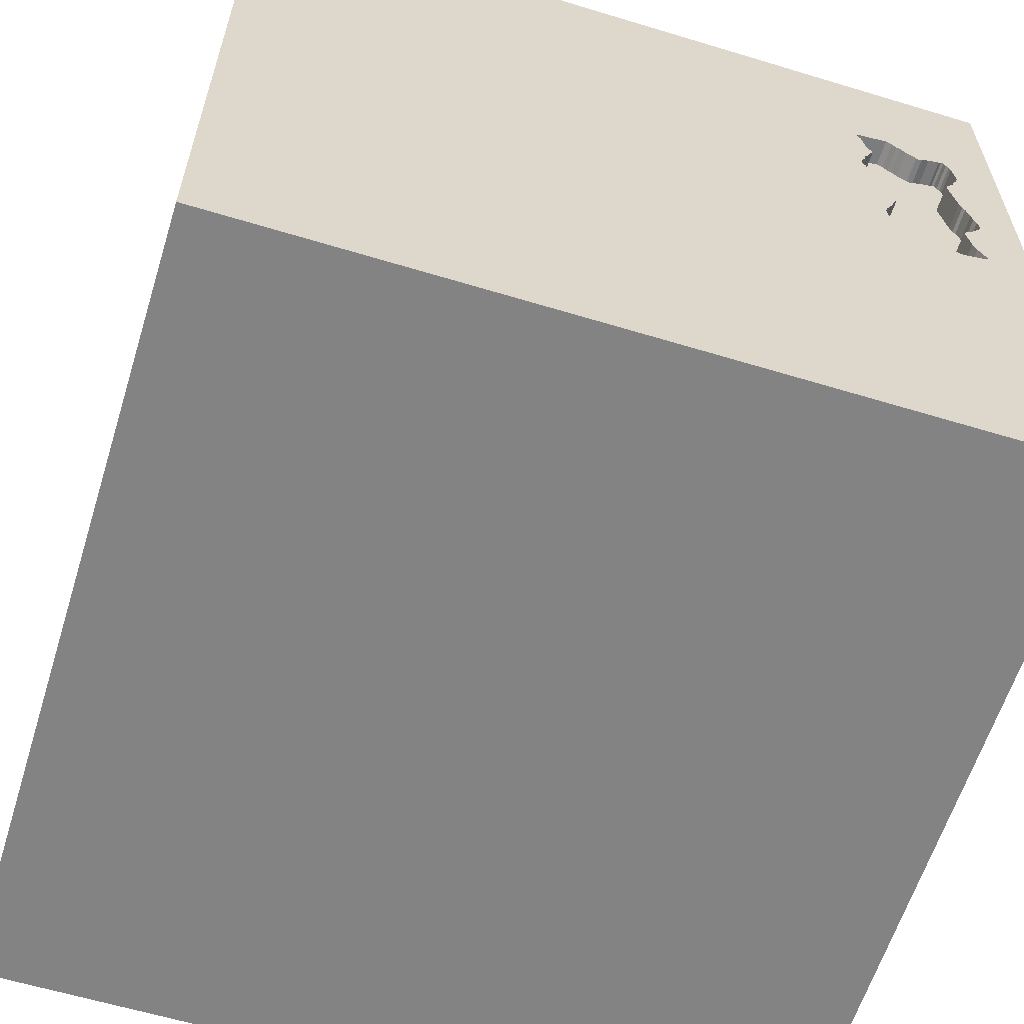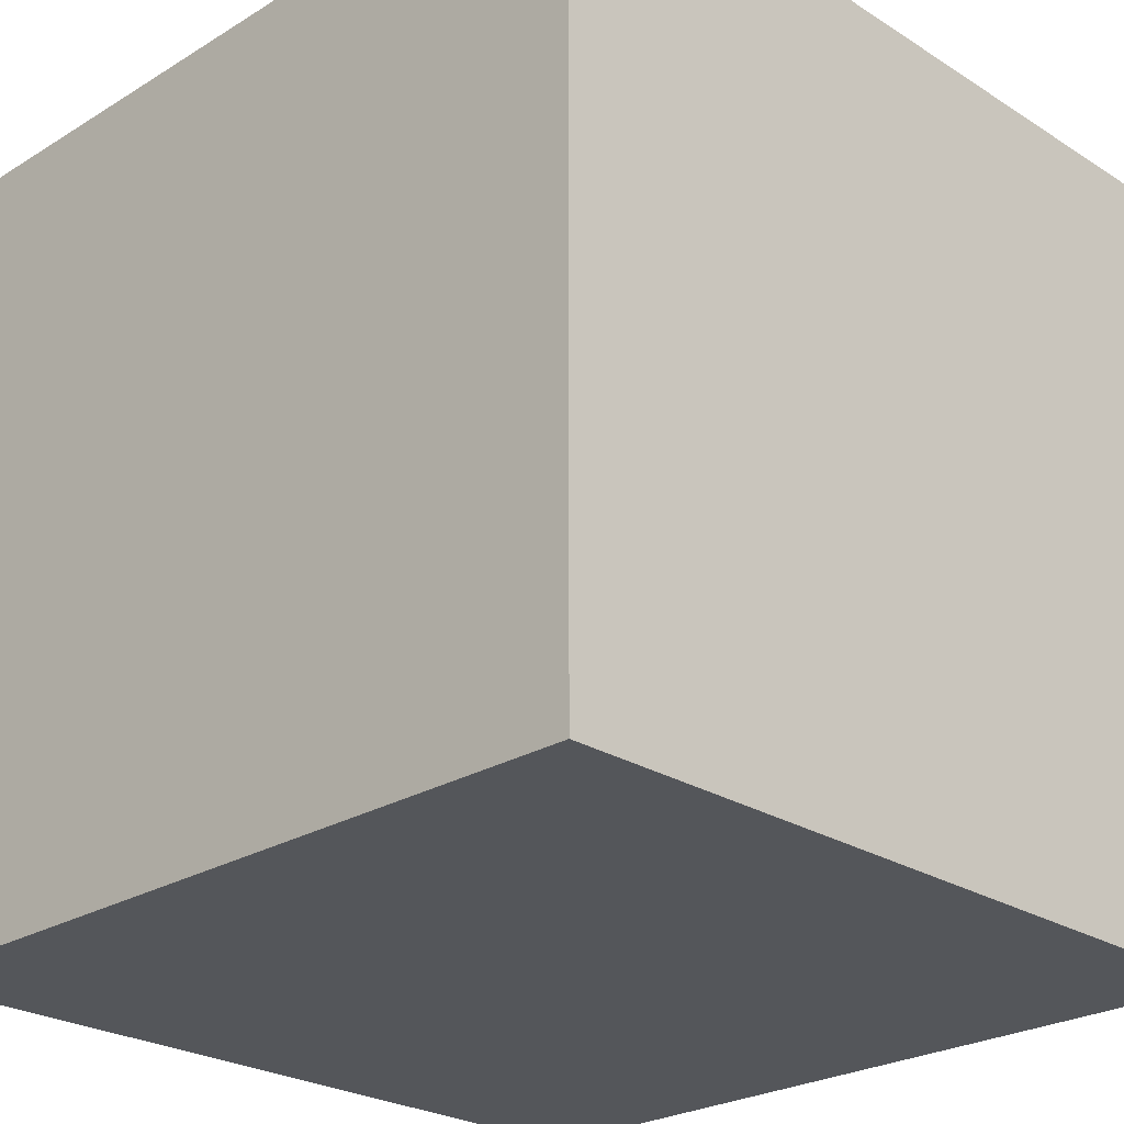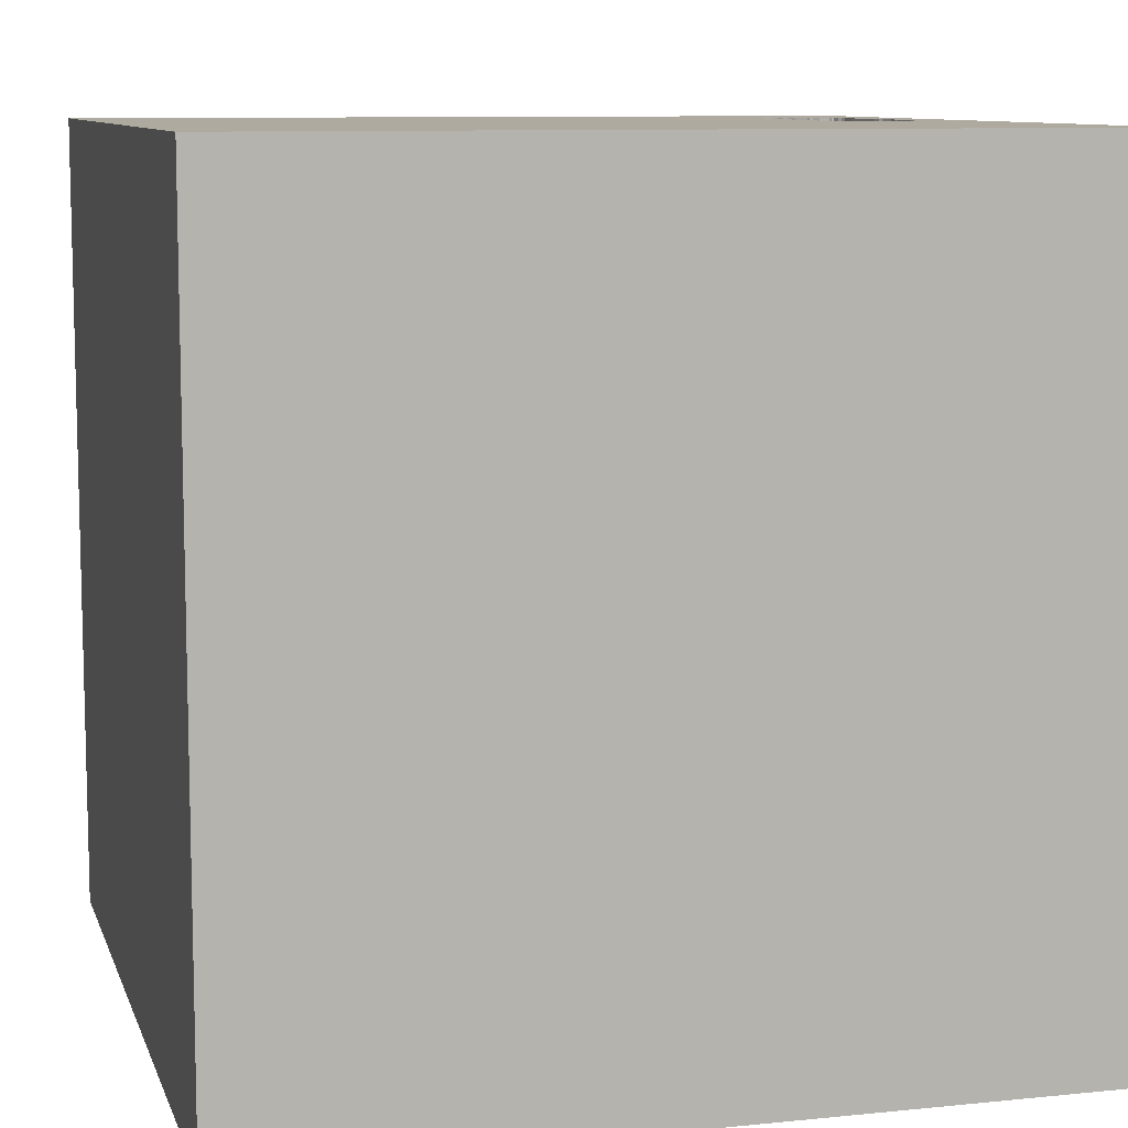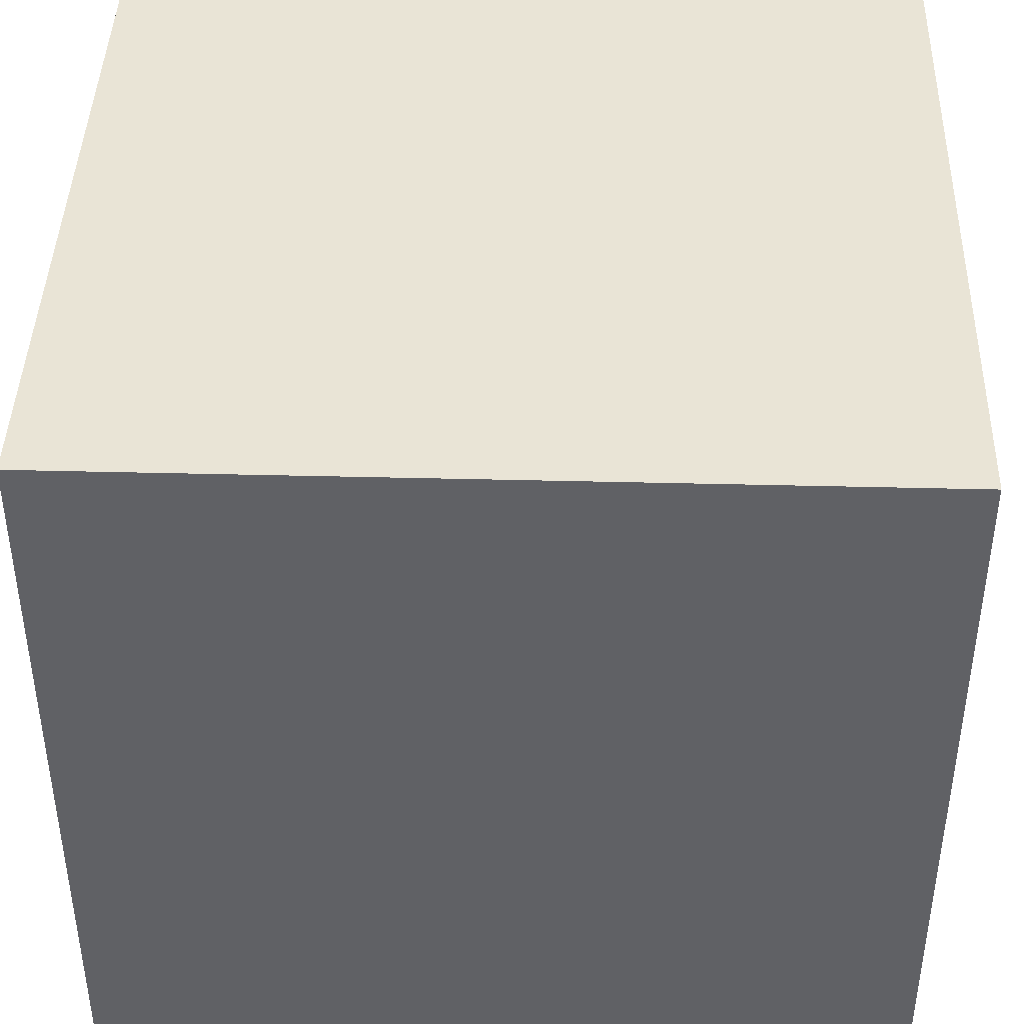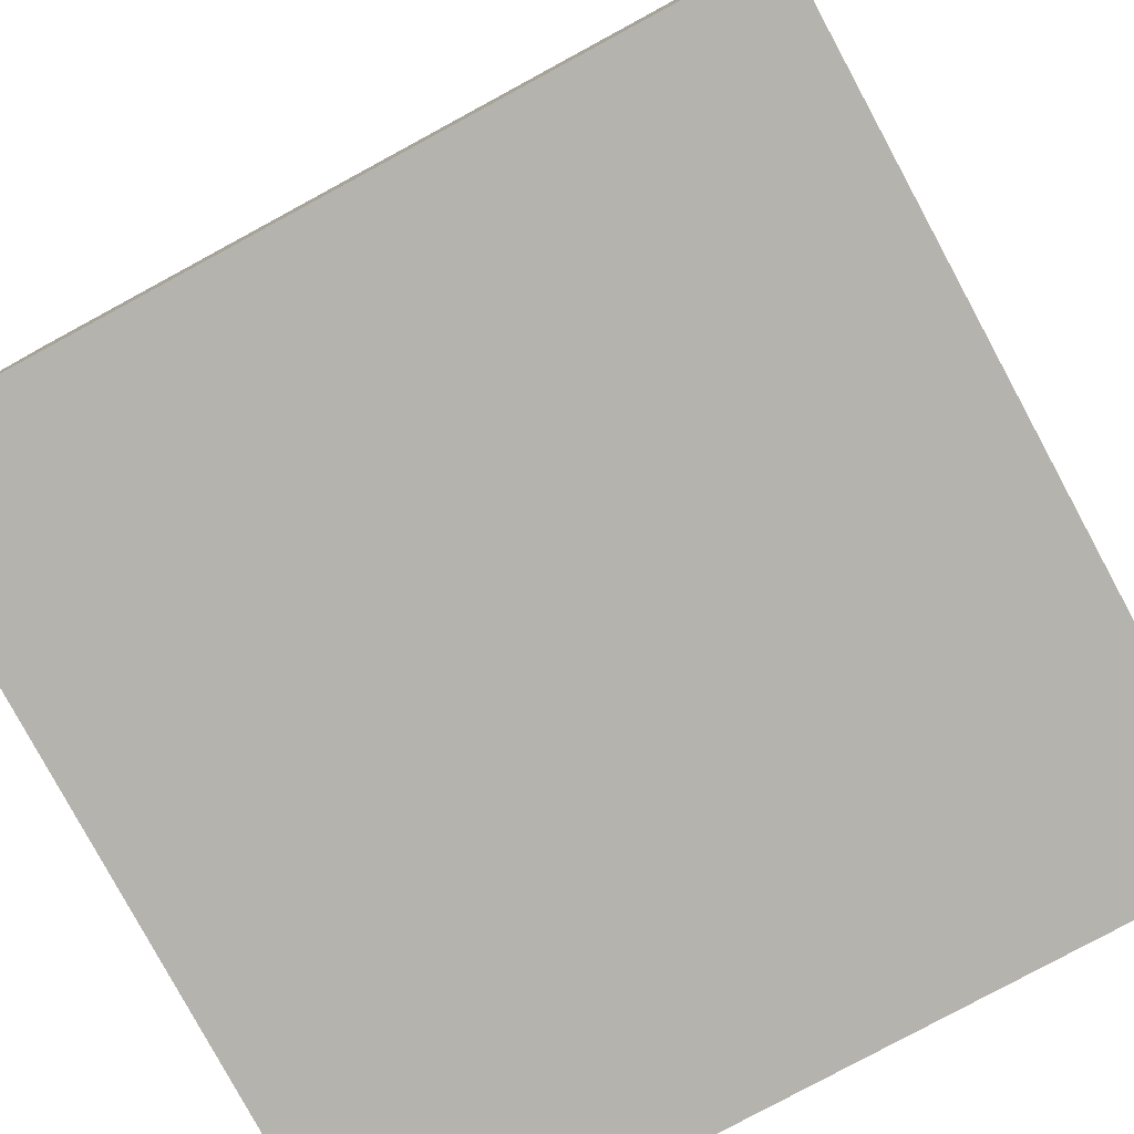
<metadata>
{"format":"obj","ext":"obj","renderer":"f3d","projection":"perspective","resolution":1024,"background":"white","views":[{"elev":-61.0,"azim":162.8,"up":"+Z"},{"elev":-25.2,"azim":44.5,"up":"+Y"},{"elev":9.4,"azim":165.0,"up":"+Y"},{"elev":42.4,"azim":-88.3,"up":"+Z"},{"elev":-80.0,"azim":-61.6,"up":"+Z"}]}
</metadata>
<code>
o brick_174
v -1.177 1.5 0.8566
v -0.9665 1.5 0.7556
v -0.94 1.5 0.932
v -0.9991 1.5 0.2865
v -0.9692 1.5 0.8042
v -0.9692 1.4 0.8042
v -0.9438 1.5 0.9368
v -0.9528 1.5 0.533
v -1.109 1.5 0.0374
v -1.262 1.5 -0.0267
v -1.262 1.4 -0.0267
v -1.262 1.5 0.635
v -1.262 1.4 0.635
v -0.9197 1.5 0.6402
v -0.9197 1.4 0.6402
v -0.9326 1.5 0.6769
v -0.9326 1.4 0.6769
v -0.6706 -1.081 -1.5
v -1.035 0.08464 -1.5
v -0.6706 0.4167 1.5
v -0.7812 -1.5 -0.1823
v -0.6771 -1.5 1.25
v -1.042 -1.5 -0.5339
v -0.6641 -1.5 -1.25
v -0.9375 1.5 0.3125
v -0.5957 1.5 0.7357
v -0.9364 1.5 0.5766
v -0.9373 1.5 0.9185
v -0.9372 1.5 0.6828
v -0.9701 1.5 0.0988
v -1.013 1.5 0.3496
v -0.9777 1.5 0.07346
v -0.9777 1.4 0.07346
v -0.9362 1.5 0.9271
v -1.323 1.5 0.3929
v -1.323 1.4 0.3929
v -1.316 1.5 0.7294
v -0.9885 1.5 0.05729
v 0.1823 -0.7812 1.5
v 0.08301 0.6681 -1.5
v 0.1562 0.4687 1.5
v 0.4167 -0.1562 1.5
v 0.1823 1.094 1.5
v 0.2083 -1.5 0.5469
v 0.4687 -1.5 -0
v 0.3906 -1.5 1.198
v -0.1302 -1.5 -1.5
v 0.4948 -1.5 -0.8333
v 0.1042 -1.5 1.5
v 0.6771 1.5 -0.8529
v 0.7902 1.5 0.7129
v -0.1302 1.5 -1.5
v -0.1302 1.5 1.5
v 0.7878 -0.8219 -1.5
v 0.6771 -1.263 1.5
v -1.295 1.5 0.06069
v -1.308 1.5 0.8642
v -1.308 1.4 0.8642
v -1.296 1.5 0.683
v -1.296 1.4 0.683
v -0.9326 1.5 0.6068
v -0.9326 1.4 0.6068
v -0.9568 1.5 0.7281
v -0.9568 1.4 0.7281
v -0.1823 -1.146 1.5
v -0.1042 -0.1562 1.5
v 0 -1.5 -1.042
v -0.1562 -1.5 0.02604
v -0.2344 -1.5 1.055
v -0.2865 -1.5 -0.5729
v -1.06 1.5 0.9558
v -1.06 1.4 0.9558
v -0.9953 1.5 0.3868
v -0.9953 1.4 0.3868
v 1.5 1.5 -1.5
v 1.185 0.599 1.5
v 1.25 -0.1562 1.5
v 1.198 -0.625 1.5
v 1.25 -1.5 0.4427
v 1.172 -1.5 -0.2604
v 1.5 -1.5 1.5
v -0.9364 1.4 0.5766
v -1.177 1.4 0.8566
v -1.195 1.5 0.8588
v -1.017 1.5 0.3194
v -0.9224 1.5 0.6186
v -0.9224 1.4 0.6186
v -1.219 1.5 -0.03211
v -1.309 1.5 0.4393
v -1.309 1.4 0.4393
v -1.281 1.5 0.09843
v -1.099 1.5 0.9213
v -1.099 1.4 0.9213
v -1.324 1.5 -0.001316
v -1.324 1.4 -0.001316
v -1.314 1.5 0.8475
v -1.083 1.5 0.9412
v -1.083 1.4 0.9412
v -0.9872 1.5 0.4164
v -0.9872 1.4 0.4164
v -1.298 1.5 0.8761
v -1.091 1.5 0.9313
v -0.625 -0.1562 1.5
v -0.3516 1.016 1.5
v -0.4687 -0.625 1.5
v -0.6641 -1.5 0.5208
v -0.625 -1.198 1.5
v -0.9438 1.4 0.9368
v -1.5 -1.5 -1.5
v -1.5 -0.9375 -0.1562
v -1.5 0.4167 0.1562
v -1.5 0.5208 1.172
v -1.5 0.1823 -0.4818
v -1.5 0.2604 0.7031
v -1.5 -0.1302 -1.5
v -1.5 0.625 -1.25
v -1.5 -0.1562 1.5
v -1.5 -0.1953 -1.172
v -1.5 -0.1823 0.3255
v -1.5 -0.1823 1.146
v -1.5 1.25 0.2083
v -1.5 1.5 1.5
v -1.5 -0.4687 -0
v -1.5 -0.625 1.042
v -1.5 -1.5 -0.1302
v -1.5 -1.5 1.5
v -1.5 1.029 -0.625
v -1.5 1.5 -1.5
v -1.5 1.5 -0.1302
v -1.5 -1.133 0.2865
v -1.5 -1.211 -0.4167
v -1.5 -0.4557 -0.651
v -1.5 1.107 0.7031
v -1.5 0.8333 -0.2083
v -1.298 1.5 0.4511
v -1.298 1.4 0.4511
v -1.172 1.5 0.8647
v -1.289 1.5 0.2133
v -1.004 1.5 0.3685
v -1.295 1.4 0.06069
v -0.9991 1.4 0.2865
v -1.276 1.5 0.2074
v -1.276 1.4 0.2074
v 0.6641 0.651 1.5
v 0.625 1.25 1.5
v 0.7292 -0.3906 1.5
v 0.8464 -1.5 -0.7812
v 1.5 -1.5 -1.5
v -1.295 1.5 0.4642
v -1.339 1.5 0.3379
v -1.339 1.4 0.3379
v -0.9512 1.5 0.7209
v -0.9938 1.5 0.2595
v -0.9938 1.4 0.2595
v -0.9917 1.5 0.0314
v -0.9917 1.4 0.0314
v -0.9627 1.5 0.8209
v -0.9627 1.4 0.8209
v -1.323 1.5 0.007313
v -1.323 1.4 0.007312
v -1.29 1.5 0.4808
v -1.29 1.4 0.4808
v -0.9684 1.5 0.2169
v -1.301 1.5 0.7057
v -1.301 1.4 0.7057
v 1.5 -0.5778 0.8268
v 1.5 0.7454 0.6934
v 1.5 0.1562 -1.5
v 1.5 0.1562 1.5
v 1.5 -1.5 -0.1042
v 1.5 1.5 -0.1302
v 1.5 1.5 1.5
v 1.5 -0.5013 -0.7845
v -0.9684 1.4 0.2169
v -1.113 1.5 0.9143
v -1.113 1.4 0.9143
v -1.172 1.4 0.8647
v -1.344 1.5 0.2948
v -1.237 0.4427 1.5
v -1.198 -0.1823 1.5
v -1.198 -0.625 1.5
v -1.211 -1.5 0.2604
v -0.7096 1.5 -0.9245
v -1.354 1.5 -0.2083
v -1.354 1.5 0.625
v -0.9921 1.5 0.4127
v -0.9921 1.4 0.4127
v -0.9373 1.4 0.9185
v -1.013 1.4 0.3496
v -1.28 1.5 0.5394
v -1.342 1.5 0.3121
v -1.328 1.5 0.3584
v -1.328 1.4 0.3584
v -1.017 1.4 0.3194
v -1.177 1.5 -0.01542
v -1.317 1.5 -0.01103
v -1.317 1.4 -0.01103
v -1.177 1.4 -0.01542
v -1.134 1.5 0.8906
v -1.109 1.4 0.0374
v -0.9816 1.5 0.7751
v -0.9816 1.4 0.7751
v -0.9593 1.5 0.1851
v -0.9362 1.4 0.9271
v -0.9701 1.4 0.0988
v 0.8594 -1.5 0.4167
v -1.289 1.4 0.2133
v -1.001 1.5 0.02386
v -1.314 1.4 0.8475
v -0.9455 1.5 0.7136
v -0.9455 1.4 0.7136
v -0.9275 1.5 0.6127
v -1.227 1.5 0.8804
v -1.227 1.4 0.8804
v -1.134 1.4 0.8906
v -0.9739 1.5 0.7651
v -1.219 1.4 -0.03211
v -0.9401 1.5 0.6866
v -0.9401 1.4 0.6866
v -0.9794 1.5 0.7923
v -1.195 1.4 0.8588
v -0.9885 1.4 0.05729
v -1.281 1.5 0.9003
v -1.281 1.4 0.9003
v -0.9593 1.4 0.1851
v -0.9391 1.5 0.6952
v -1.298 1.4 0.8761
v -1.291 1.5 0.8971
v -1.281 1.4 0.09843
v -1.291 1.4 0.8971
v -1.316 1.4 0.7294
v -0.9665 1.4 0.7556
v -1.27 1.5 0.8901
v -0.9694 1.5 0.4887
v -0.9694 1.4 0.4887
v -0.9742 1.5 0.4499
v -0.9742 1.4 0.4499
v -1.344 1.4 0.2948
v -0.9794 1.4 0.7923
v -0.9481 1.5 0.9023
v -0.9481 1.4 0.9023
v -0.9391 1.4 0.6952
v -1.265 1.5 0.1928
v -1.265 1.4 0.1928
v -1.001 1.4 0.02386
v -0.9831 1.5 0.06537
v -1.321 1.5 -0.006172
v -1.338 1.5 0.2764
v -1.326 1.5 0.7569
v -1.326 1.4 0.7569
v -1.27 1.4 0.8901
v -1.338 1.4 0.2764
f 117 124 126
f 126 181 117
f 49 107 126
f 22 49 126
f 126 106 22
f 117 120 124
f 126 130 125
f 125 182 126
f 49 65 107
f 181 180 117
f 22 69 49
f 107 181 126
f 182 106 126
f 107 105 181
f 124 130 126
f 106 69 22
f 130 131 125
f 180 179 117
f 110 131 130
f 69 46 49
f 65 105 107
f 105 180 181
f 117 112 120
f 120 119 124
f 124 119 130
f 49 55 65
f 105 103 180
f 122 112 117
f 125 23 182
f 179 122 117
f 120 114 119
f 130 123 110
f 65 39 105
f 112 114 120
f 119 123 130
f 131 109 125
f 182 21 106
f 81 55 49
f 55 39 65
f 109 23 125
f 23 21 182
f 106 44 69
f 46 81 49
f 105 66 103
f 180 20 179
f 39 66 105
f 103 20 180
f 44 46 69
f 21 68 106
f 106 68 44
f 123 132 110
f 110 132 131
f 55 146 39
f 132 109 131
f 66 20 103
f 20 122 179
f 112 133 114
f 114 111 119
f 44 81 46
f 39 42 66
f 122 133 112
f 119 132 123
f 23 70 21
f 21 70 68
f 44 206 81
f 81 146 55
f 146 42 39
f 119 113 132
f 81 78 146
f 66 41 20
f 20 104 122
f 133 111 114
f 109 24 23
f 68 45 44
f 24 70 23
f 111 113 119
f 42 41 66
f 41 104 20
f 133 134 111
f 132 118 109
f 70 45 68
f 45 206 44
f 122 26 7
f 97 102 175
f 122 7 71
f 97 175 122
f 71 97 122
f 70 48 45
f 206 79 81
f 26 34 3
f 26 3 7
f 102 92 175
f 122 175 199
f 122 199 137
f 1 84 213
f 228 101 122
f 137 1 213
f 122 137 213
f 213 233 223
f 223 228 122
f 122 213 223
f 113 118 132
f 19 18 109
f 78 77 146
f 42 144 41
f 34 26 28
f 249 37 185
f 122 101 57
f 249 185 122
f 96 249 122
f 122 57 96
f 122 121 133
f 121 134 133
f 134 113 111
f 146 144 42
f 216 201 220
f 216 220 5
f 157 240 28
f 216 5 157
f 216 157 28
f 59 12 185
f 37 164 59
f 185 37 59
f 118 115 109
f 24 67 70
f 67 48 70
f 41 43 104
f 104 53 122
f 26 8 27
f 29 28 26
f 61 212 86
f 16 29 26
f 27 61 86
f 14 16 26
f 86 14 26
f 26 27 86
f 28 63 2
f 28 2 216
f 185 12 190
f 19 109 115
f 40 18 19
f 109 47 24
f 45 80 206
f 206 80 79
f 79 170 81
f 81 77 78
f 26 122 53
f 29 218 226
f 152 63 28
f 210 152 28
f 28 29 226
f 28 226 210
f 185 190 161
f 185 161 149
f 178 122 185
f 122 129 121
f 18 47 109
f 48 80 45
f 166 81 170
f 81 169 77
f 146 76 144
f 26 25 8
f 185 149 135
f 191 178 185
f 150 191 185
f 185 135 89
f 35 192 150
f 185 89 35
f 35 150 185
f 178 129 122
f 134 127 113
f 127 118 113
f 166 169 81
f 77 76 146
f 144 43 41
f 43 53 104
f 25 139 73
f 236 234 8
f 236 8 25
f 99 236 25
f 25 73 186
f 25 186 99
f 159 129 178
f 121 127 134
f 47 67 24
f 147 80 48
f 80 170 79
f 51 26 53
f 26 30 25
f 139 25 85
f 85 31 139
f 243 91 159
f 159 178 248
f 159 248 138
f 142 243 159
f 159 138 142
f 127 116 118
f 54 47 18
f 173 166 170
f 25 30 203
f 4 85 25
f 163 153 4
f 25 203 163
f 163 4 25
f 159 91 56
f 184 129 159
f 144 145 43
f 26 183 30
f 88 195 184
f 10 88 184
f 184 159 94
f 184 94 247
f 196 10 184
f 184 247 196
f 129 127 121
f 116 115 118
f 169 76 77
f 183 9 208
f 38 246 32
f 32 30 183
f 183 208 155
f 155 38 32
f 183 155 32
f 183 184 195
f 47 48 67
f 167 169 166
f 9 183 195
f 173 167 166
f 76 145 144
f 145 53 43
f 50 26 51
f 183 129 184
f 116 128 115
f 40 54 18
f 76 172 145
f 145 172 53
f 129 128 127
f 128 116 127
f 19 115 128
f 47 148 48
f 147 148 80
f 51 53 172
f 54 148 47
f 148 170 80
f 50 183 26
f 183 128 129
f 48 148 147
f 173 170 148
f 169 172 76
f 75 167 173
f 167 172 169
f 40 19 128
f 75 54 40
f 52 183 50
f 171 167 75
f 171 50 51
f 75 52 50
f 52 128 183
f 52 40 128
f 75 40 52
f 168 54 75
f 168 75 173
f 171 172 167
f 171 51 172
f 75 50 171
f 168 148 54
f 168 173 148
f 224 251 230
f 223 233 251
f 251 224 223
f 228 223 224
f 224 230 228
f 227 230 251
f 101 228 230
f 230 227 101
f 251 214 227
f 233 213 214
f 214 251 233
f 214 209 227
f 213 84 214
f 227 58 101
f 214 221 209
f 209 58 227
f 221 214 84
f 57 101 58
f 209 221 250
f 96 57 58
f 58 209 96
f 84 1 221
f 209 250 96
f 231 250 221
f 83 221 1
f 249 96 250
f 37 249 250
f 250 231 37
f 221 165 231
f 83 165 221
f 1 137 83
f 231 165 37
f 165 83 13
f 177 83 137
f 164 37 165
f 165 13 60
f 13 83 202
f 215 83 177
f 137 199 177
f 165 60 164
f 60 13 59
f 13 202 64
f 215 202 83
f 215 177 199
f 59 164 60
f 12 59 13
f 64 219 13
f 232 64 202
f 215 239 202
f 190 12 13
f 13 162 190
f 219 64 211
f 219 62 13
f 64 232 2
f 2 63 64
f 216 2 232
f 232 202 216
f 239 215 93
f 220 201 202
f 202 239 220
f 176 215 199
f 199 175 176
f 162 161 190
f 235 162 13
f 211 242 219
f 152 210 211
f 211 64 152
f 17 62 219
f 13 62 82
f 63 152 64
f 202 201 216
f 239 93 158
f 93 215 176
f 149 161 162
f 162 136 149
f 235 187 162
f 13 82 235
f 242 211 226
f 226 218 219
f 219 242 226
f 210 226 211
f 62 17 15
f 29 16 17
f 17 219 29
f 82 62 27
f 6 239 158
f 158 93 241
f 175 92 93
f 93 176 175
f 5 220 239
f 239 6 5
f 136 135 149
f 136 162 189
f 237 187 235
f 162 187 189
f 235 82 8
f 8 234 235
f 219 218 29
f 15 87 62
f 15 17 14
f 16 14 17
f 61 27 62
f 82 27 8
f 6 158 5
f 158 241 157
f 241 93 72
f 92 102 93
f 89 135 136
f 136 90 89
f 136 189 36
f 187 237 100
f 234 236 237
f 237 235 234
f 74 189 187
f 14 86 87
f 87 15 14
f 212 61 62
f 62 87 212
f 157 5 158
f 240 157 241
f 241 72 108
f 72 93 98
f 98 93 102
f 102 97 98
f 36 90 136
f 189 193 36
f 99 186 187
f 187 100 99
f 100 237 99
f 236 99 237
f 139 31 189
f 189 74 139
f 74 187 73
f 86 212 87
f 28 240 241
f 241 188 28
f 241 108 188
f 108 72 71
f 71 7 108
f 72 98 71
f 97 71 98
f 35 89 90
f 90 36 35
f 189 194 193
f 192 35 36
f 36 193 192
f 186 73 187
f 74 73 139
f 204 188 108
f 7 3 108
f 31 85 194
f 194 189 31
f 194 143 193
f 34 28 188
f 188 204 34
f 204 108 3
f 3 34 204
f 85 4 194
f 244 143 194
f 252 193 143
f 150 192 193
f 193 151 150
f 141 194 4
f 143 244 142
f 154 244 194
f 193 252 151
f 252 143 207
f 194 141 154
f 243 142 244
f 142 138 143
f 200 244 154
f 252 238 151
f 138 248 252
f 252 207 138
f 207 143 138
f 191 150 151
f 151 238 191
f 4 153 154
f 154 141 4
f 91 243 244
f 244 229 91
f 200 229 244
f 174 200 154
f 248 178 238
f 238 252 248
f 238 178 191
f 153 163 154
f 229 200 198
f 174 225 200
f 174 154 163
f 56 91 229
f 229 140 56
f 229 198 140
f 198 200 195
f 225 174 203
f 225 205 200
f 163 203 174
f 140 198 217
f 9 195 200
f 203 30 225
f 205 225 30
f 200 205 222
f 140 160 56
f 140 217 11
f 217 198 195
f 195 88 217
f 200 245 9
f 222 245 200
f 222 205 33
f 159 56 160
f 11 160 140
f 11 217 10
f 88 10 217
f 208 9 245
f 30 32 33
f 33 205 30
f 156 245 222
f 246 38 222
f 222 33 246
f 160 95 159
f 11 197 160
f 245 156 208
f 32 246 33
f 38 155 156
f 156 222 38
f 94 159 95
f 95 160 197
f 10 196 197
f 197 11 10
f 155 208 156
f 247 94 95
f 95 197 247
f 196 247 197

</code>
